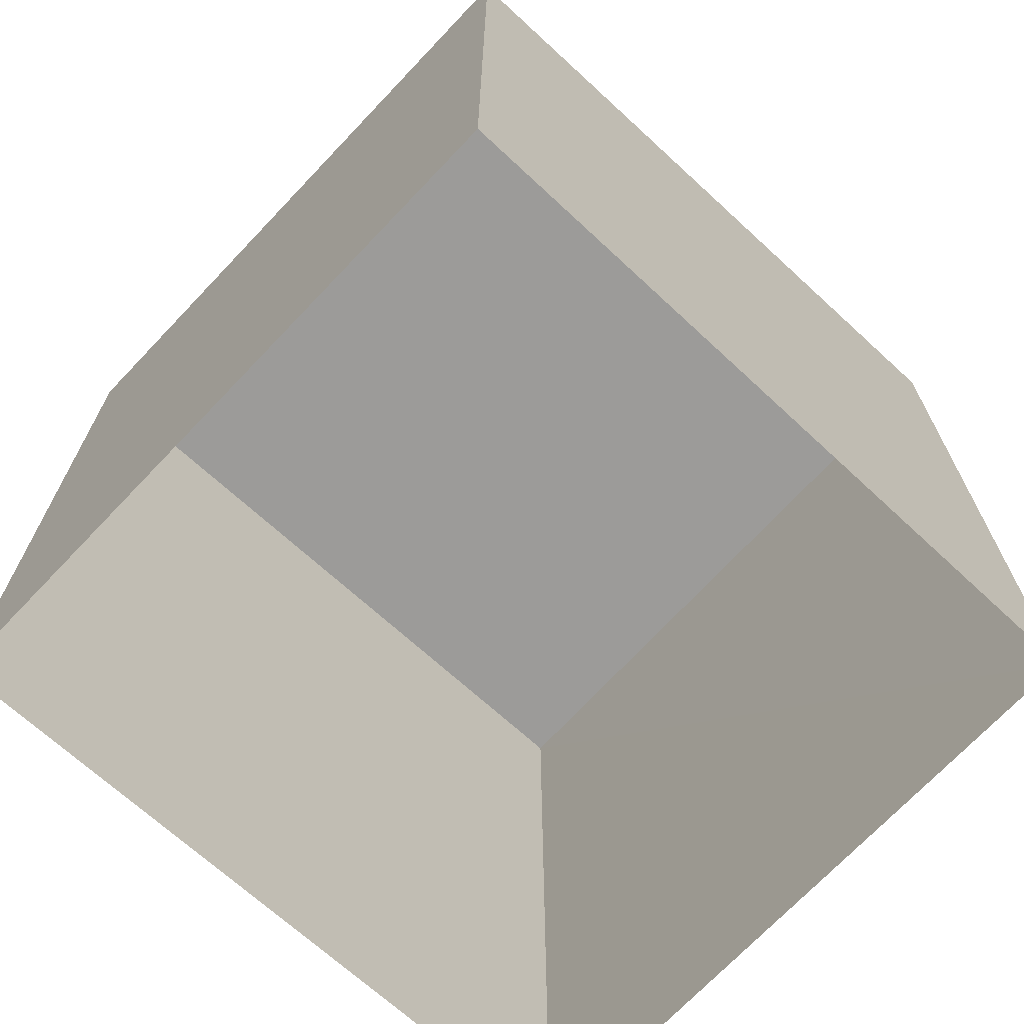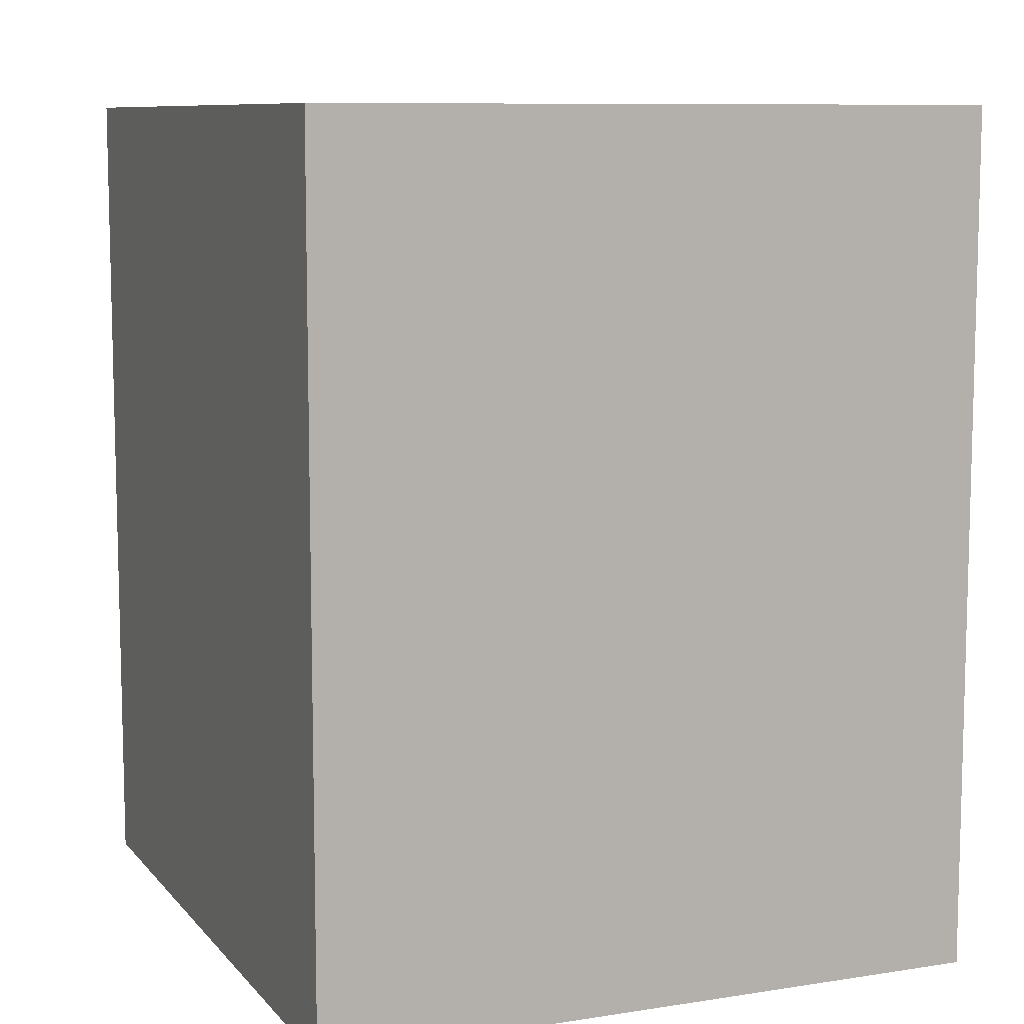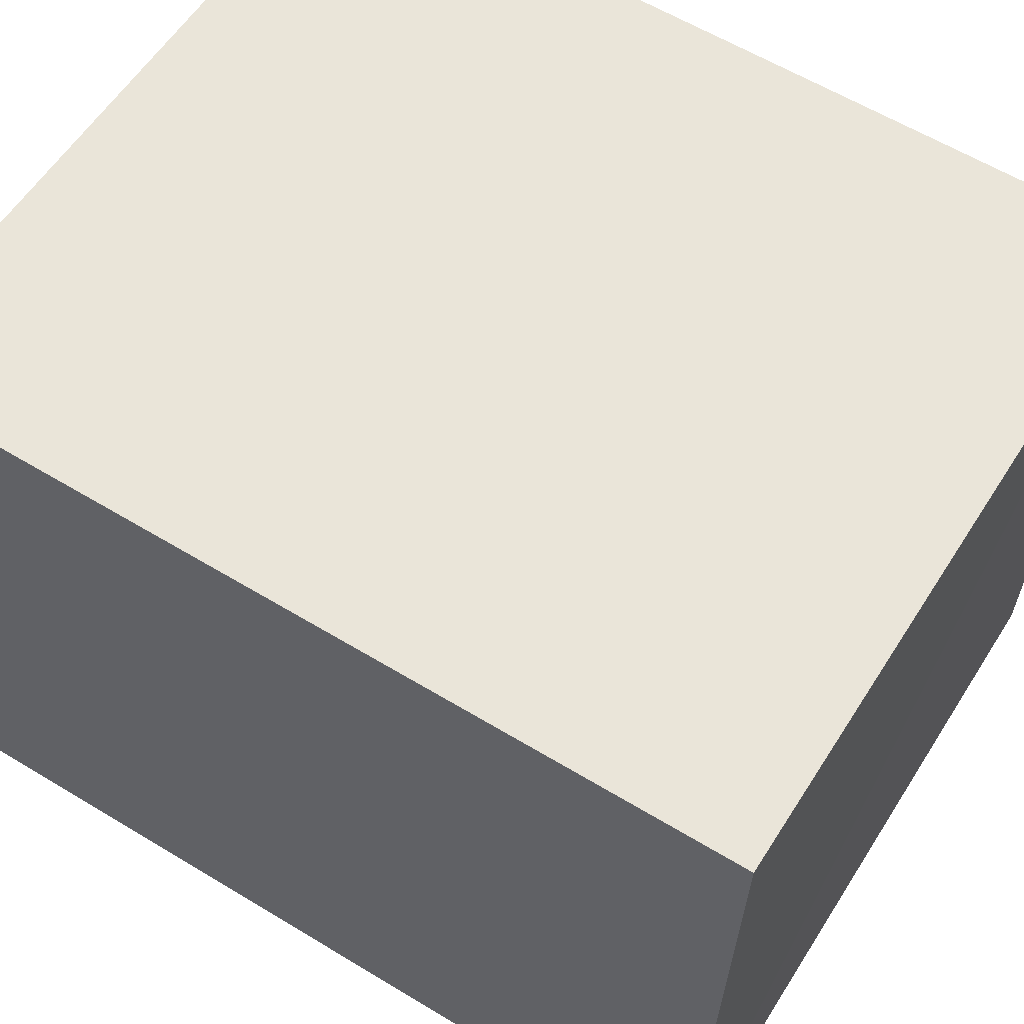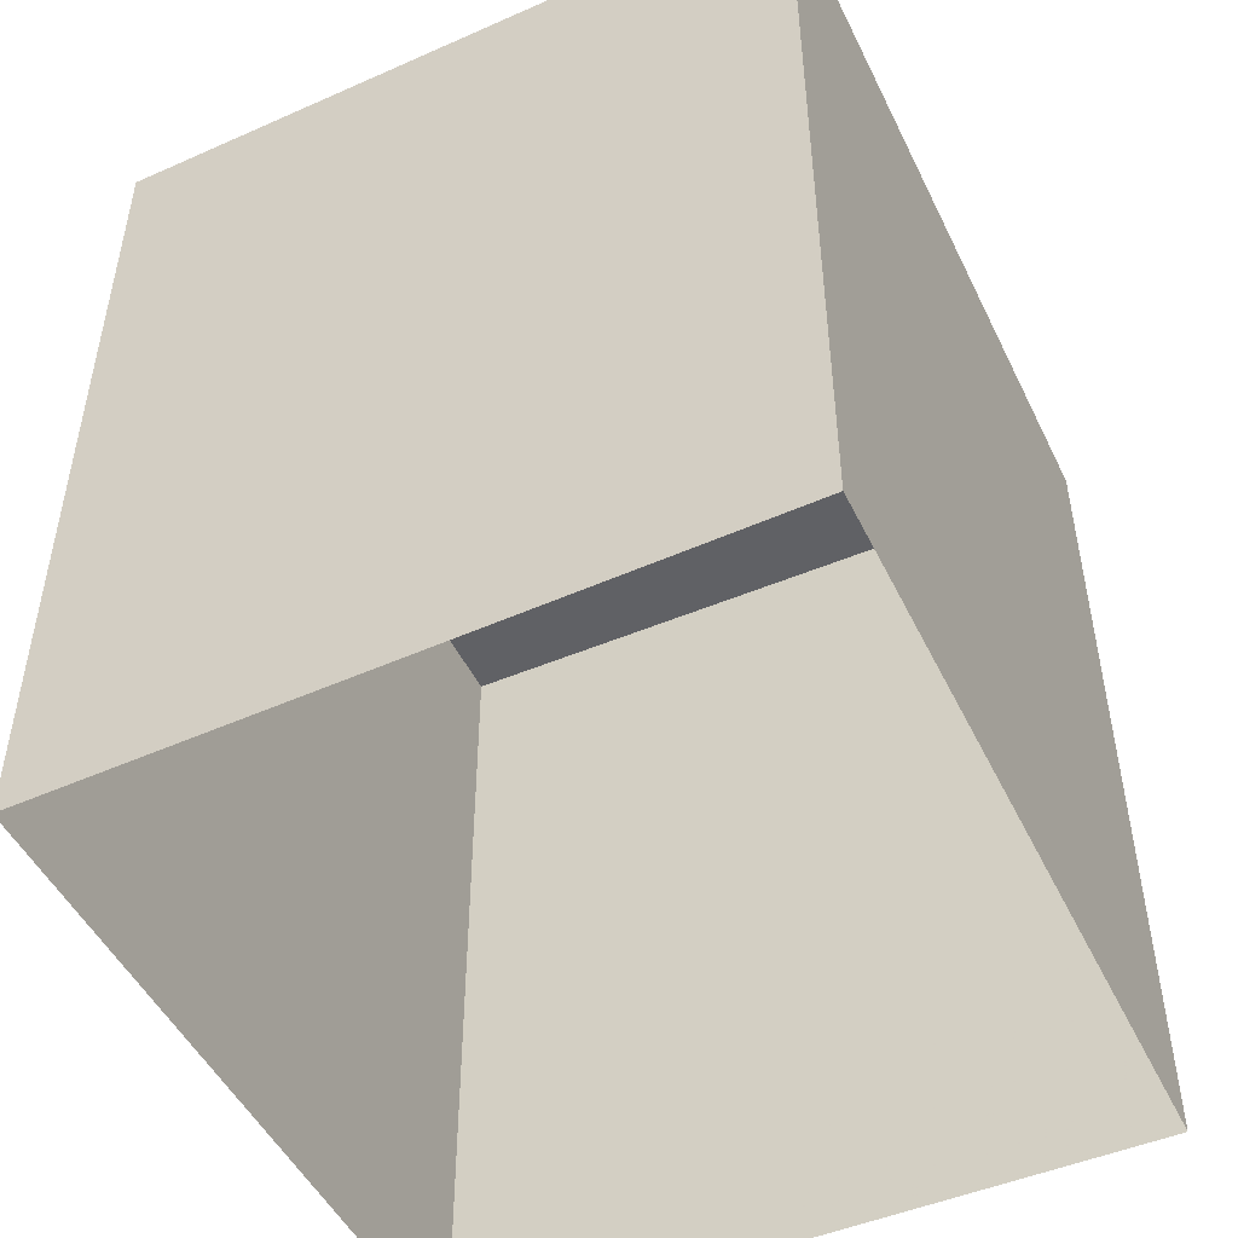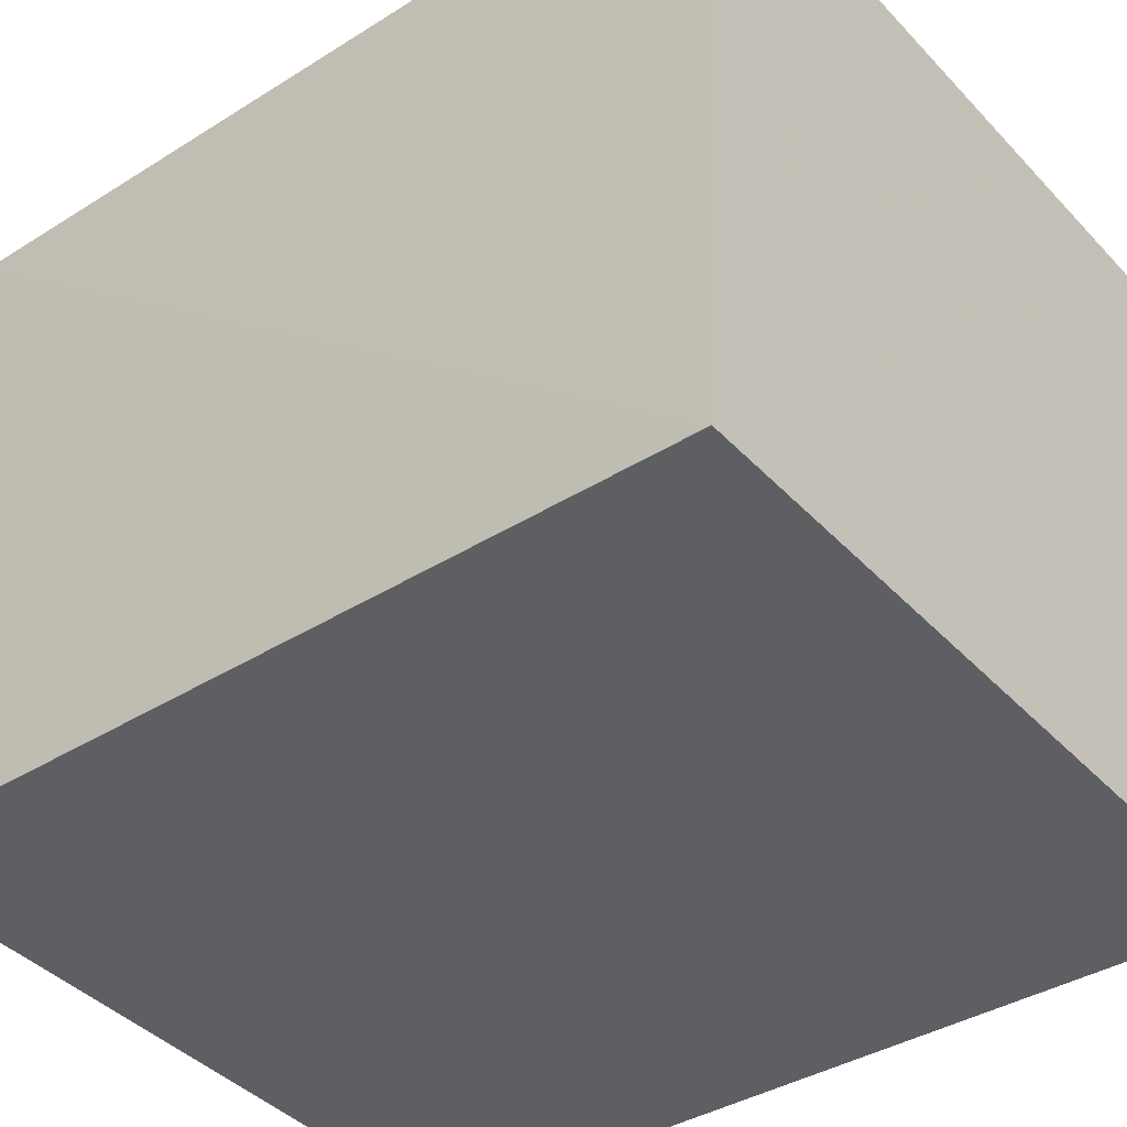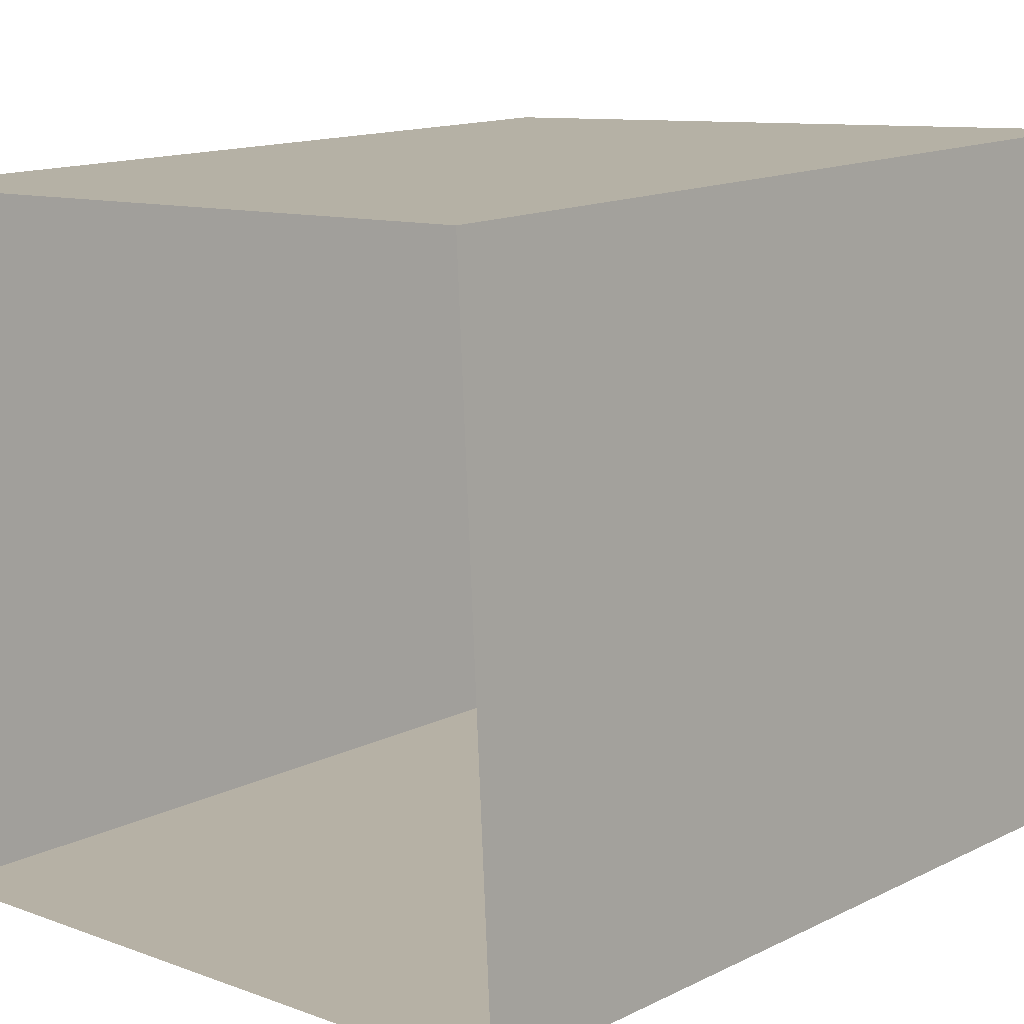
<metadata>
{"format":"obj","ext":"obj","renderer":"f3d","projection":"perspective","resolution":1024,"background":"white","views":[{"elev":-69.9,"azim":134.3,"up":"+Z"},{"elev":9.1,"azim":64.7,"up":"+Z"},{"elev":60.9,"azim":-58.2,"up":"+Y"},{"elev":-49.5,"azim":-67.2,"up":"+Z"},{"elev":-37.6,"azim":-51.2,"up":"+Y"},{"elev":14.0,"azim":-137.0,"up":"+Y"}]}
</metadata>
<code>
v -3.74e+05 -1.054e+05 19.56
v -3.74e+05 -1.054e+05 19.56
v -3.74e+05 -1.054e+05 19.56
v -3.74e+05 -1.054e+05 19.56
v -3.74e+05 -1.054e+05 23.51
v -3.74e+05 -1.054e+05 23.51
v -3.74e+05 -1.054e+05 23.51
v -3.74e+05 -1.054e+05 23.51
f 1 2 3
f 4 1 3
f 5 6 7
f 8 5 7
f 8 3 2
f 8 7 3
f 5 2 1
f 5 8 2
f 6 4 3
f 7 6 3
f 5 1 4
f 6 5 4

</code>
